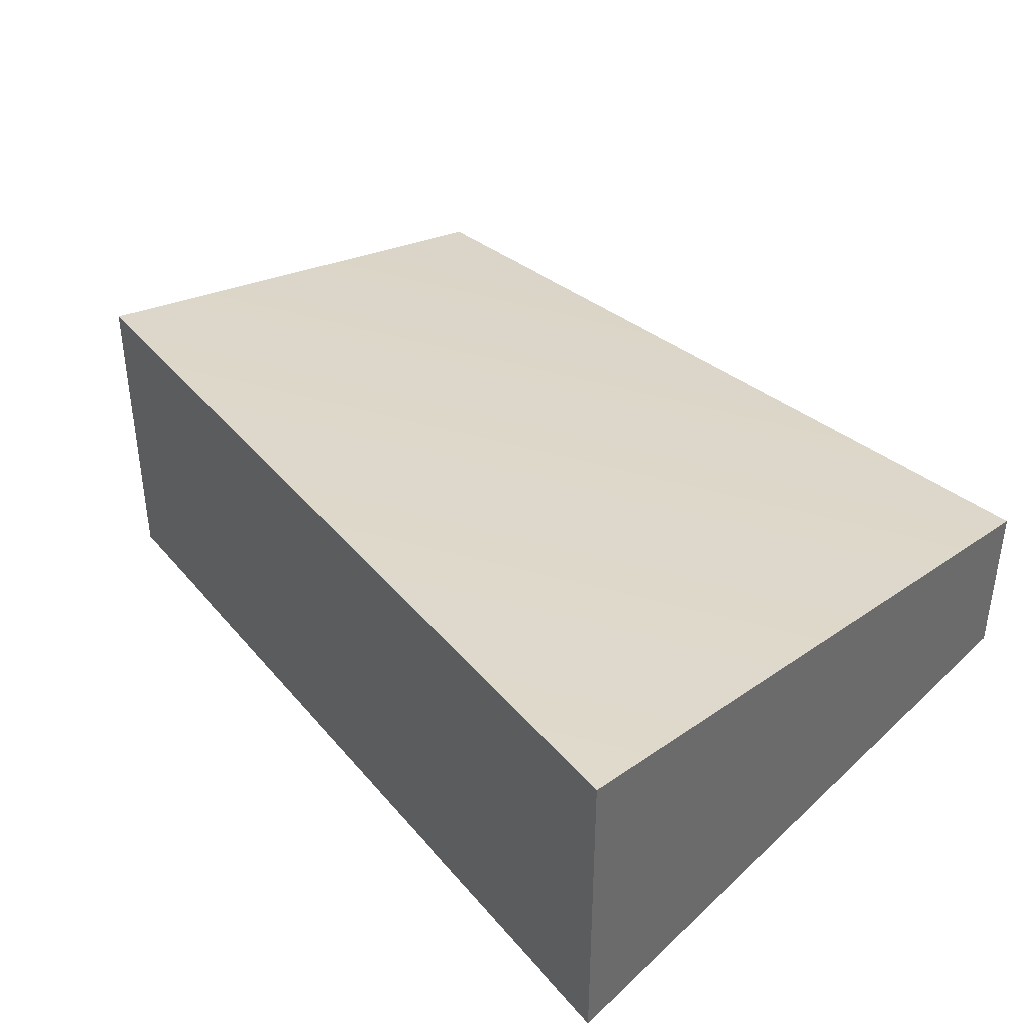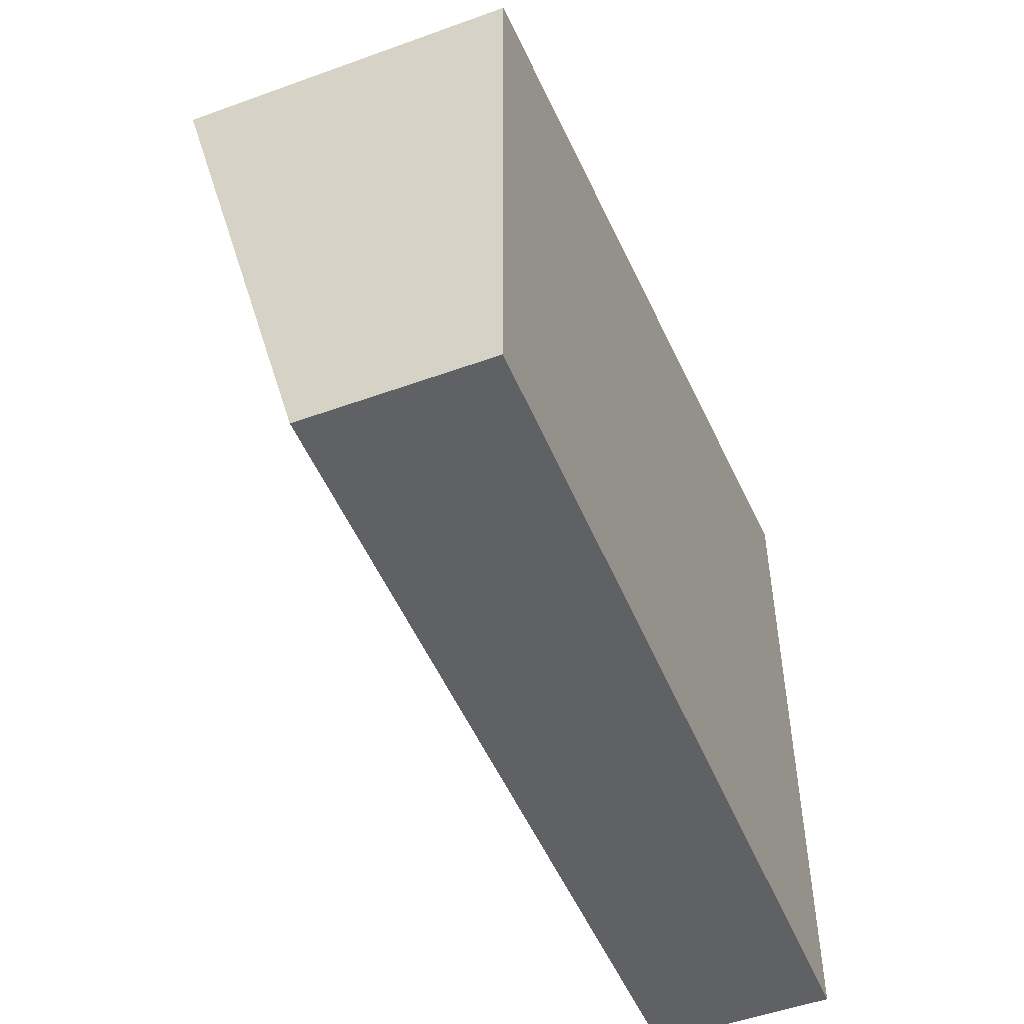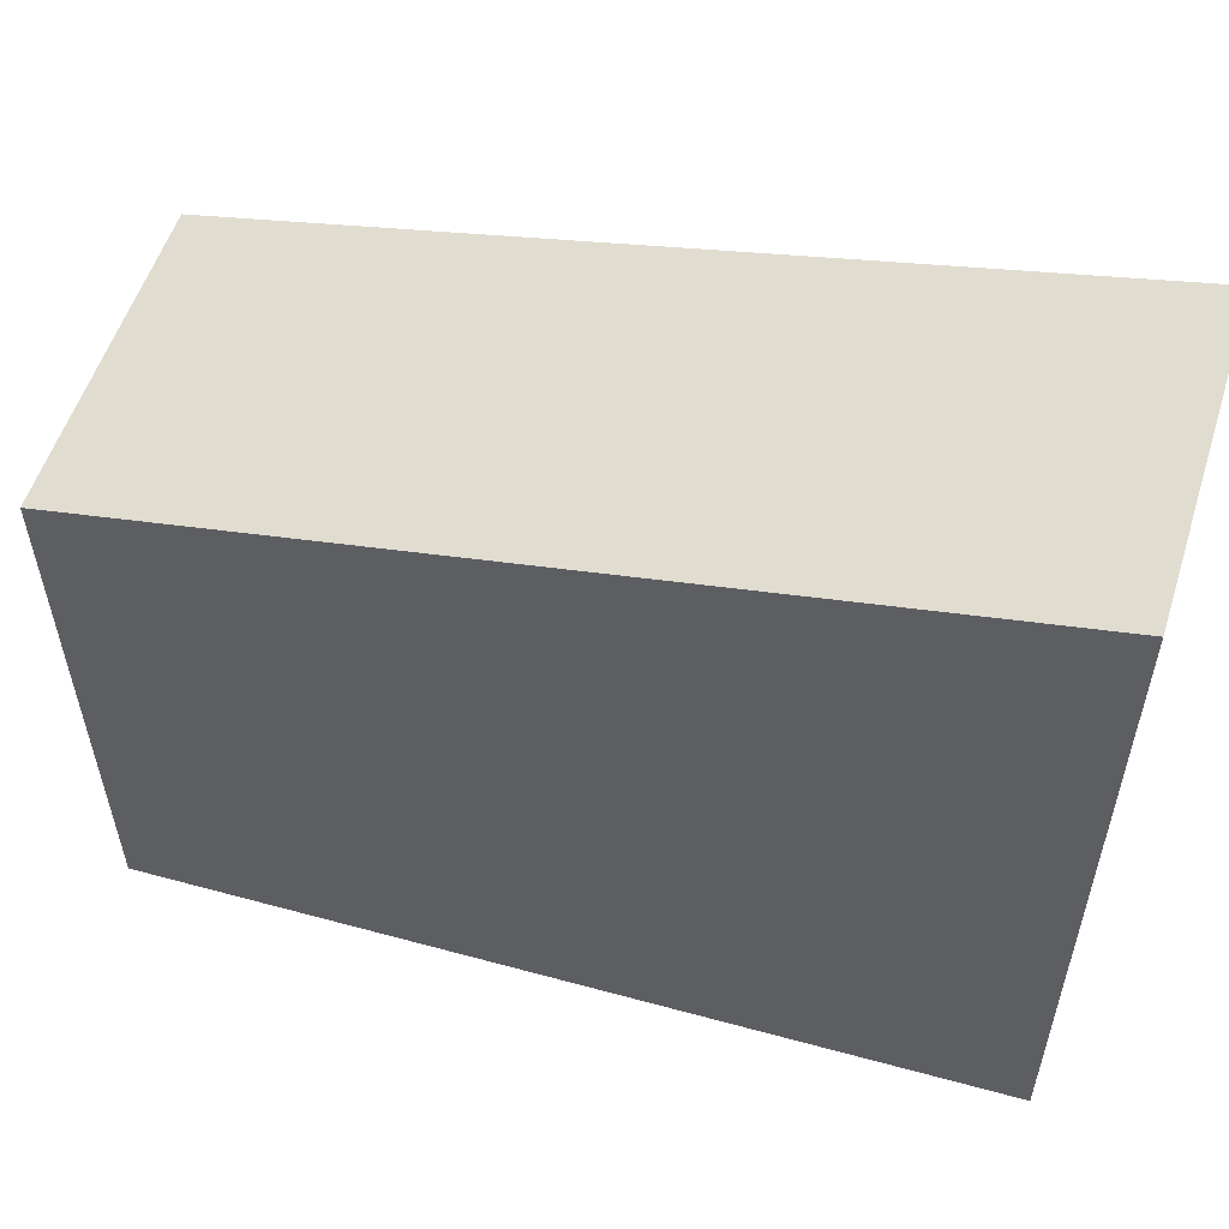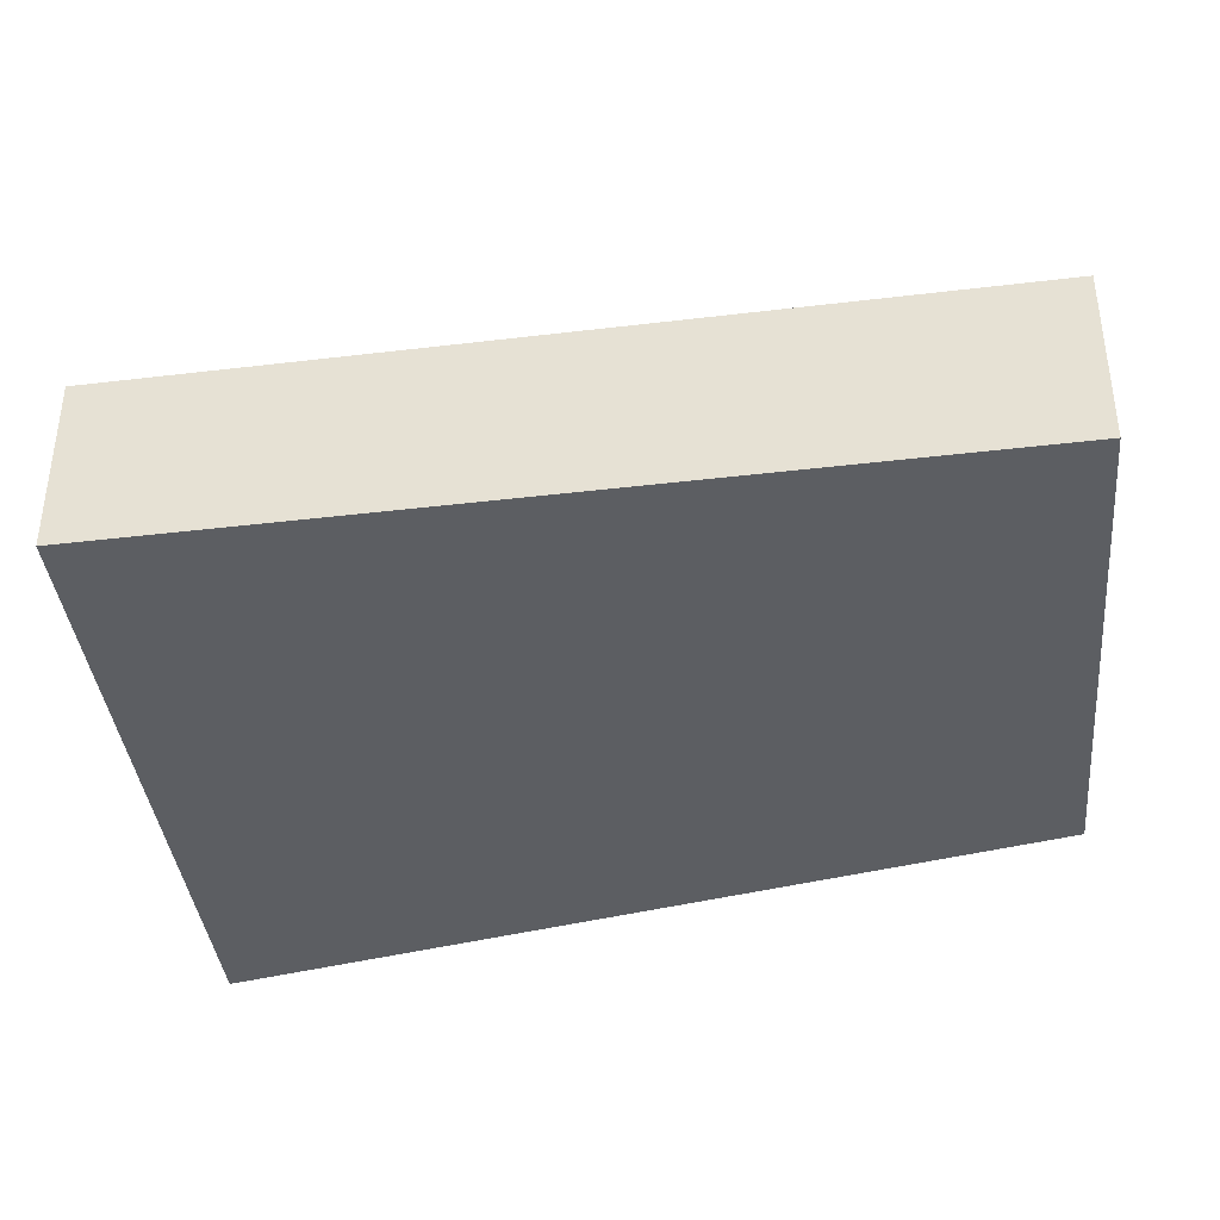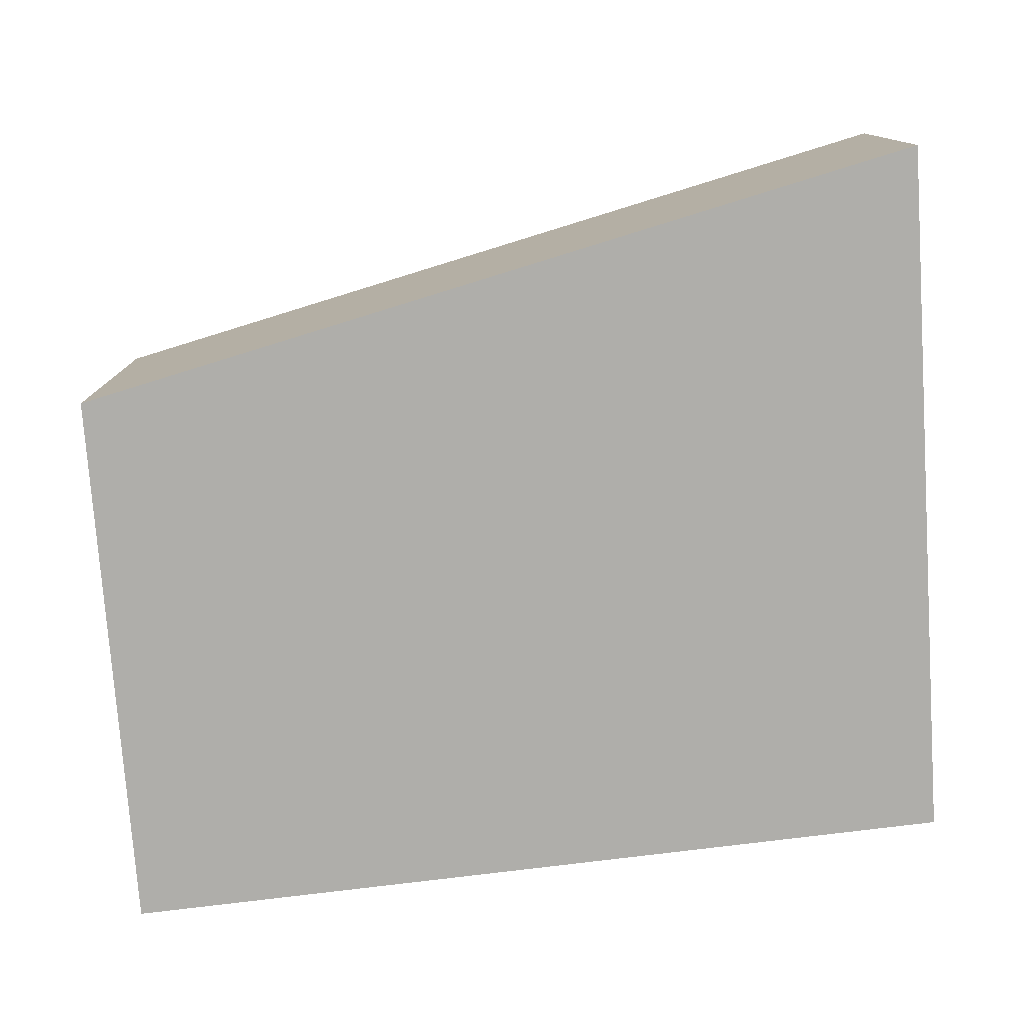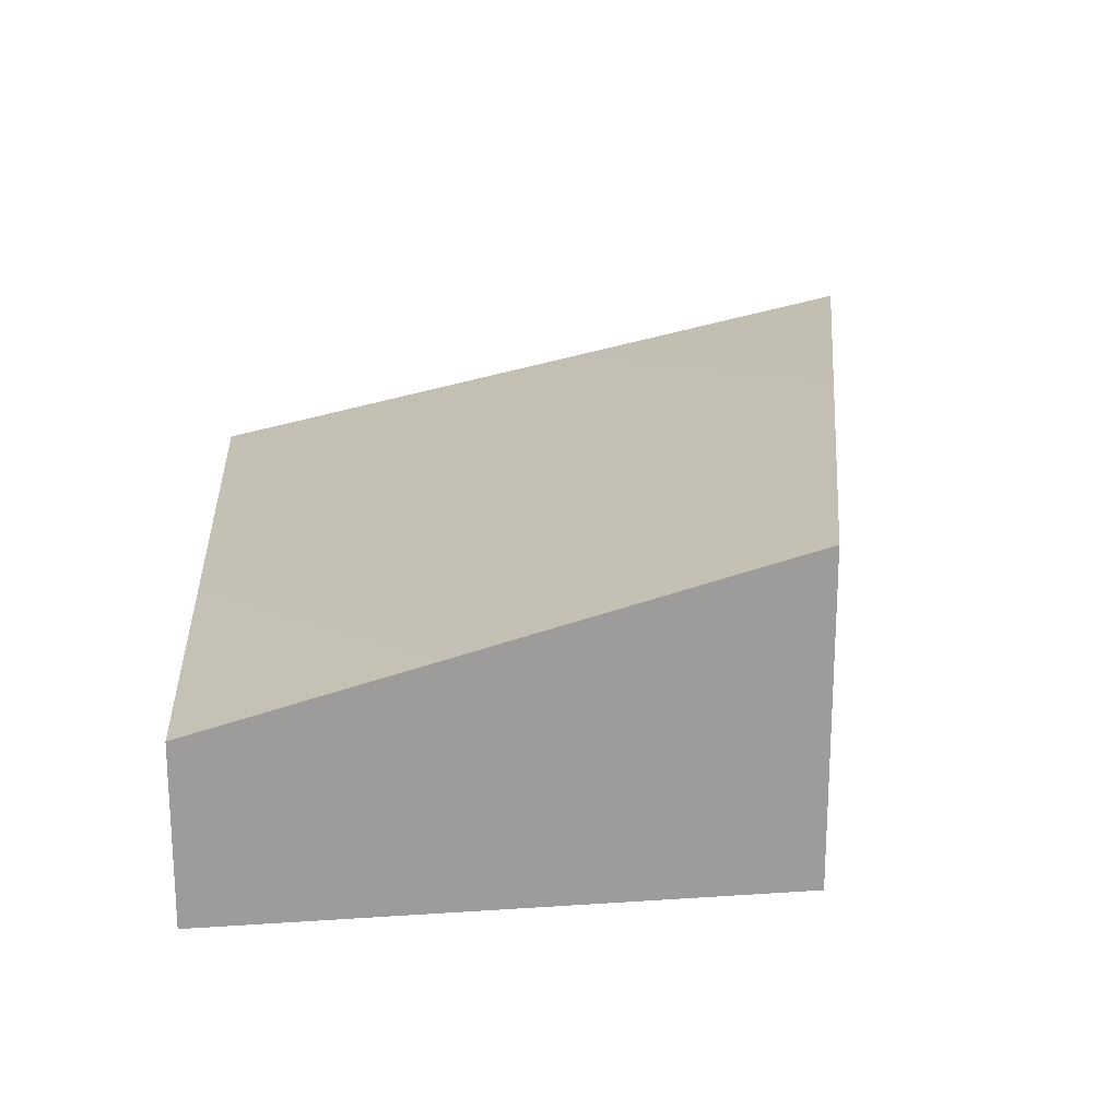
<metadata>
{"format":"obj","ext":"obj","renderer":"f3d","projection":"perspective","resolution":1024,"background":"white","views":[{"elev":39.3,"azim":41.2,"up":"+Y"},{"elev":-51.3,"azim":-68.5,"up":"+Z"},{"elev":55.2,"azim":17.6,"up":"+Z"},{"elev":-37.8,"azim":-174.5,"up":"+Y"},{"elev":-77.6,"azim":3.8,"up":"+Y"},{"elev":20.1,"azim":-97.4,"up":"+Y"}]}
</metadata>
<code>
g COL_FallGuy_Halloween_Water_RampFromBotToMidRight PB
v -0 -0.7146 0
v -4.705 -0.7146 -1.115
v -0 1.044 0
v -4.705 1.044 -1.115
v -4.705 -0.7146 -1.115
v -4.687 -0.7146 -4.176
v -4.705 1.044 -1.115
v -4.687 0.2391 -4.176
v -4.687 -0.7146 -4.176
v -0 -0.7146 -3.912
v -4.687 0.2391 -4.176
v -0 0.2391 -3.912
v -0 -0.7146 -3.912
v -0 -0.7146 0
v -0 0.2391 -3.912
v -0 1.044 0
v -0 1.044 0
v -4.705 1.044 -1.115
v -0 0.2391 -3.912
v -4.687 0.2391 -4.176
v -0 -0.7146 -3.912
v -4.687 -0.7146 -4.176
v -0 -0.7146 0
v -4.705 -0.7146 -1.115
g COL_FallGuy_Halloween_Water_RampFromBotToMidRight PB_0
f 3 2 1
f 3 4 2
f 7 6 5
f 7 8 6
f 11 10 9
f 11 12 10
f 15 14 13
f 15 16 14
f 19 18 17
f 19 20 18
f 23 22 21
f 23 24 22

</code>
